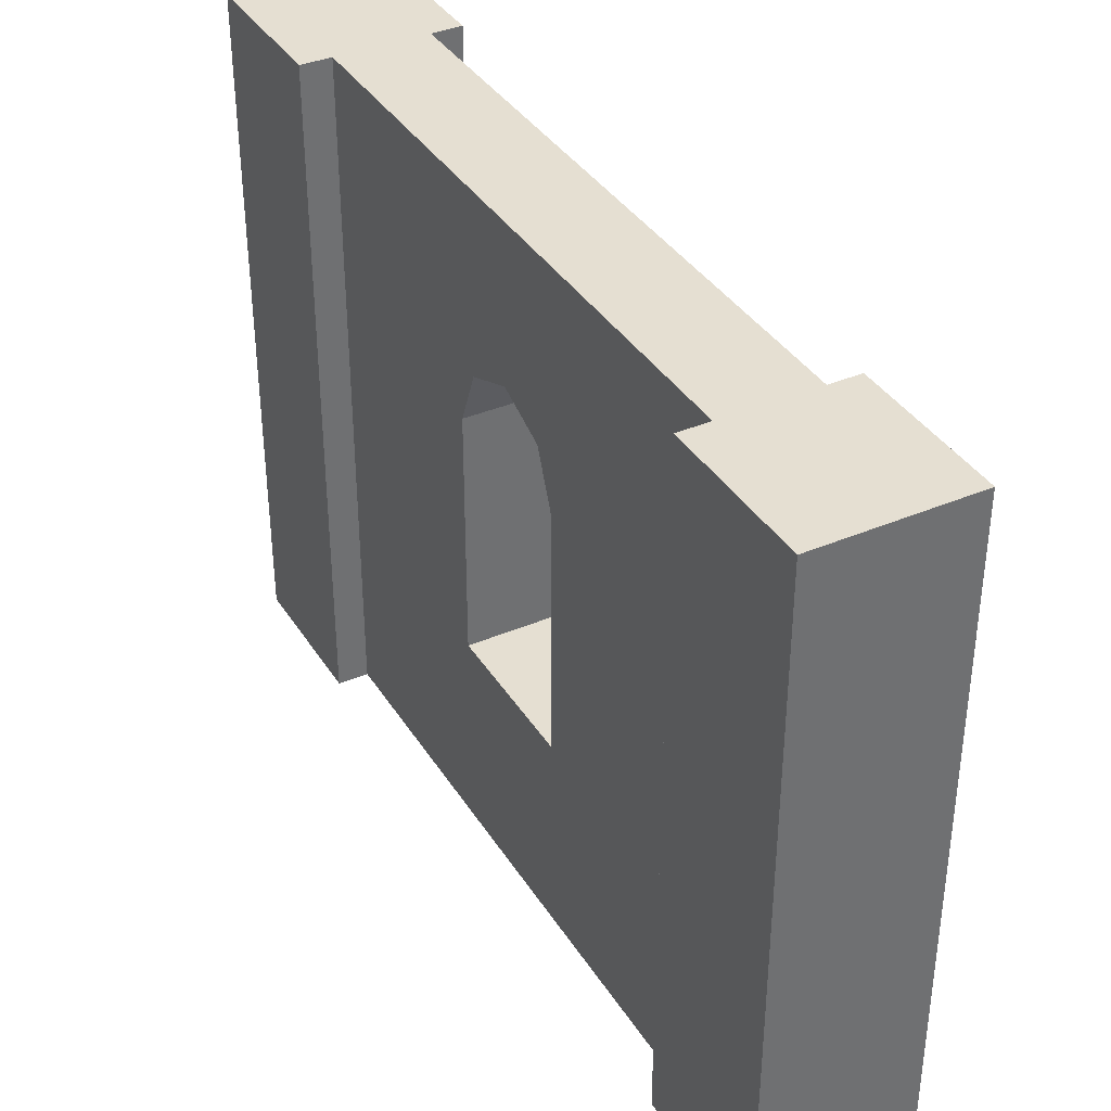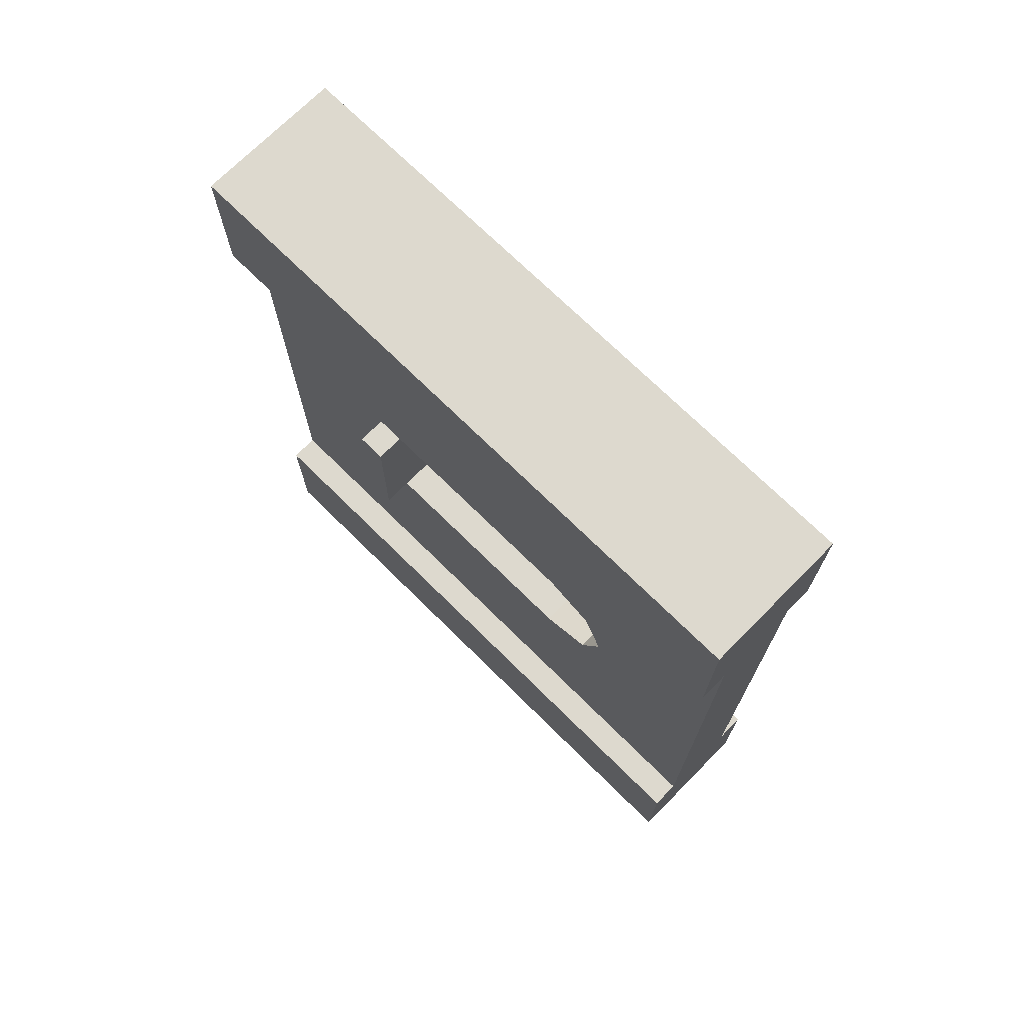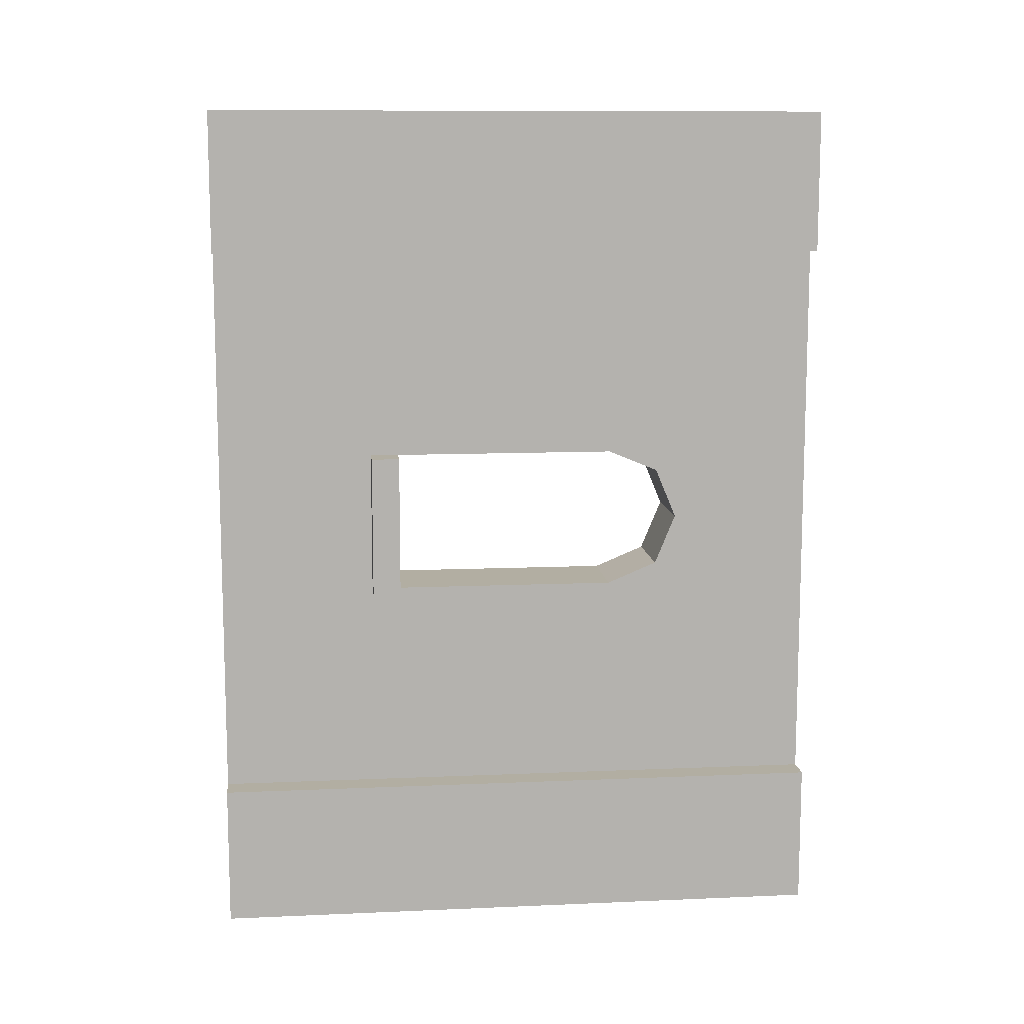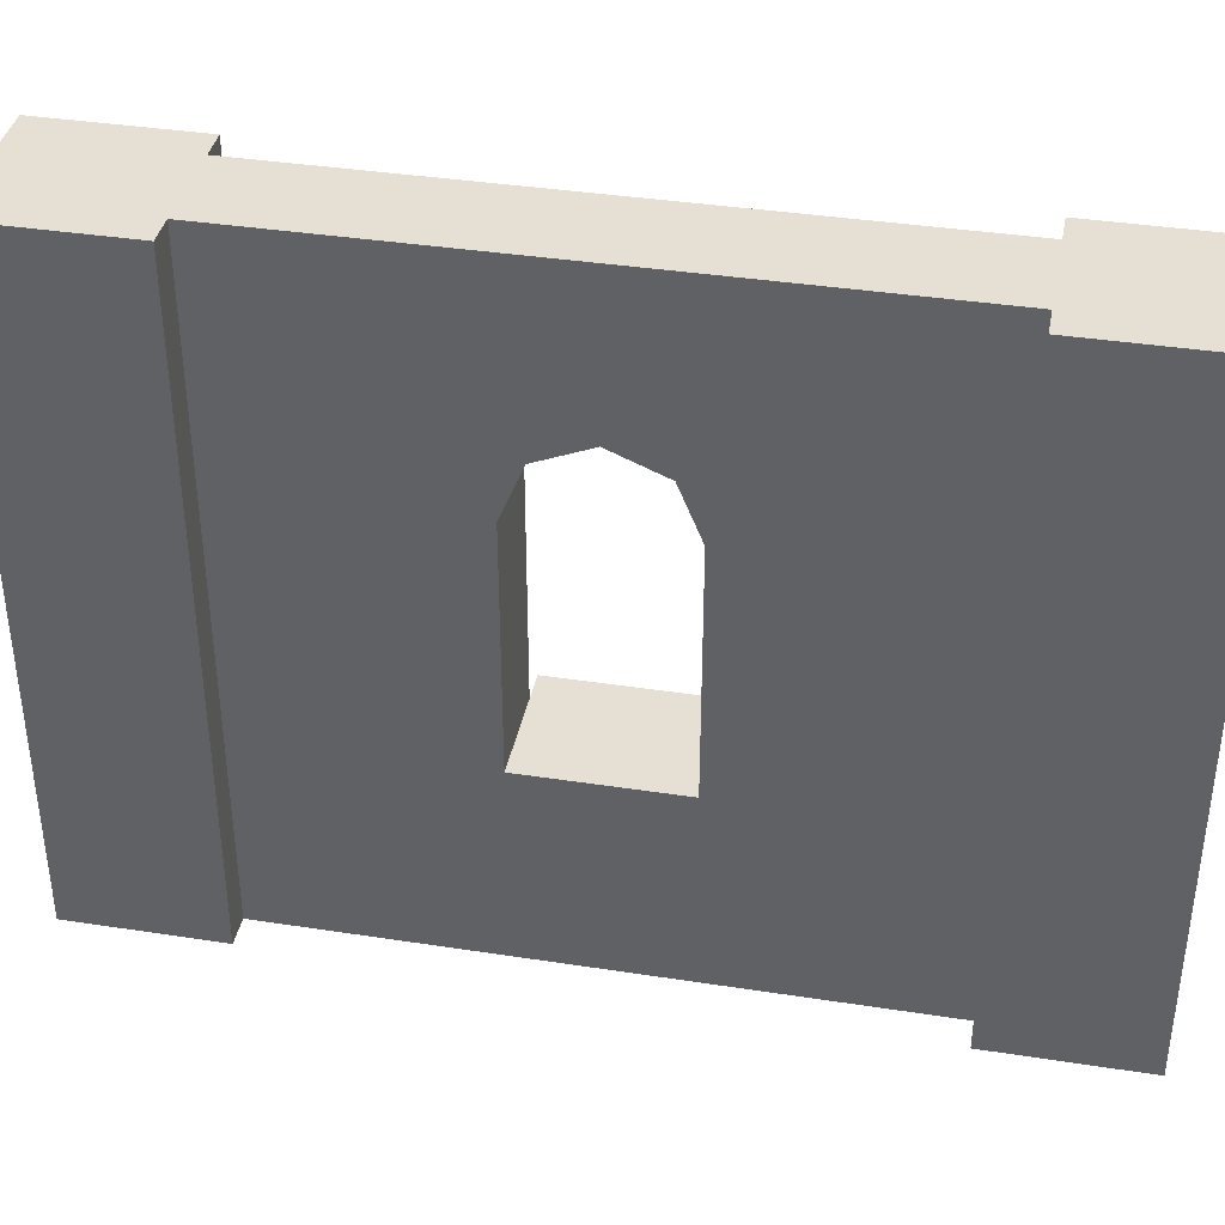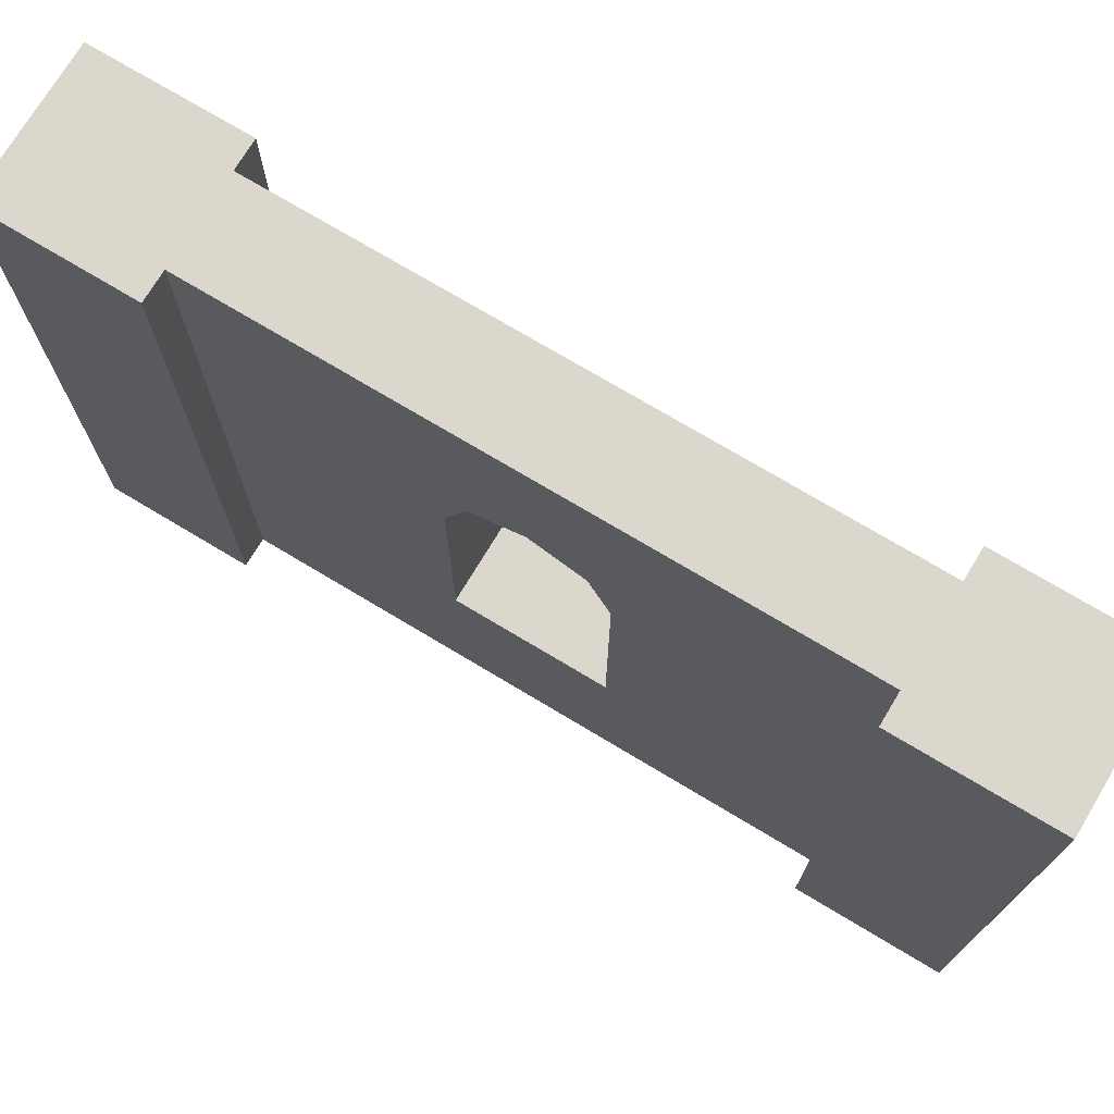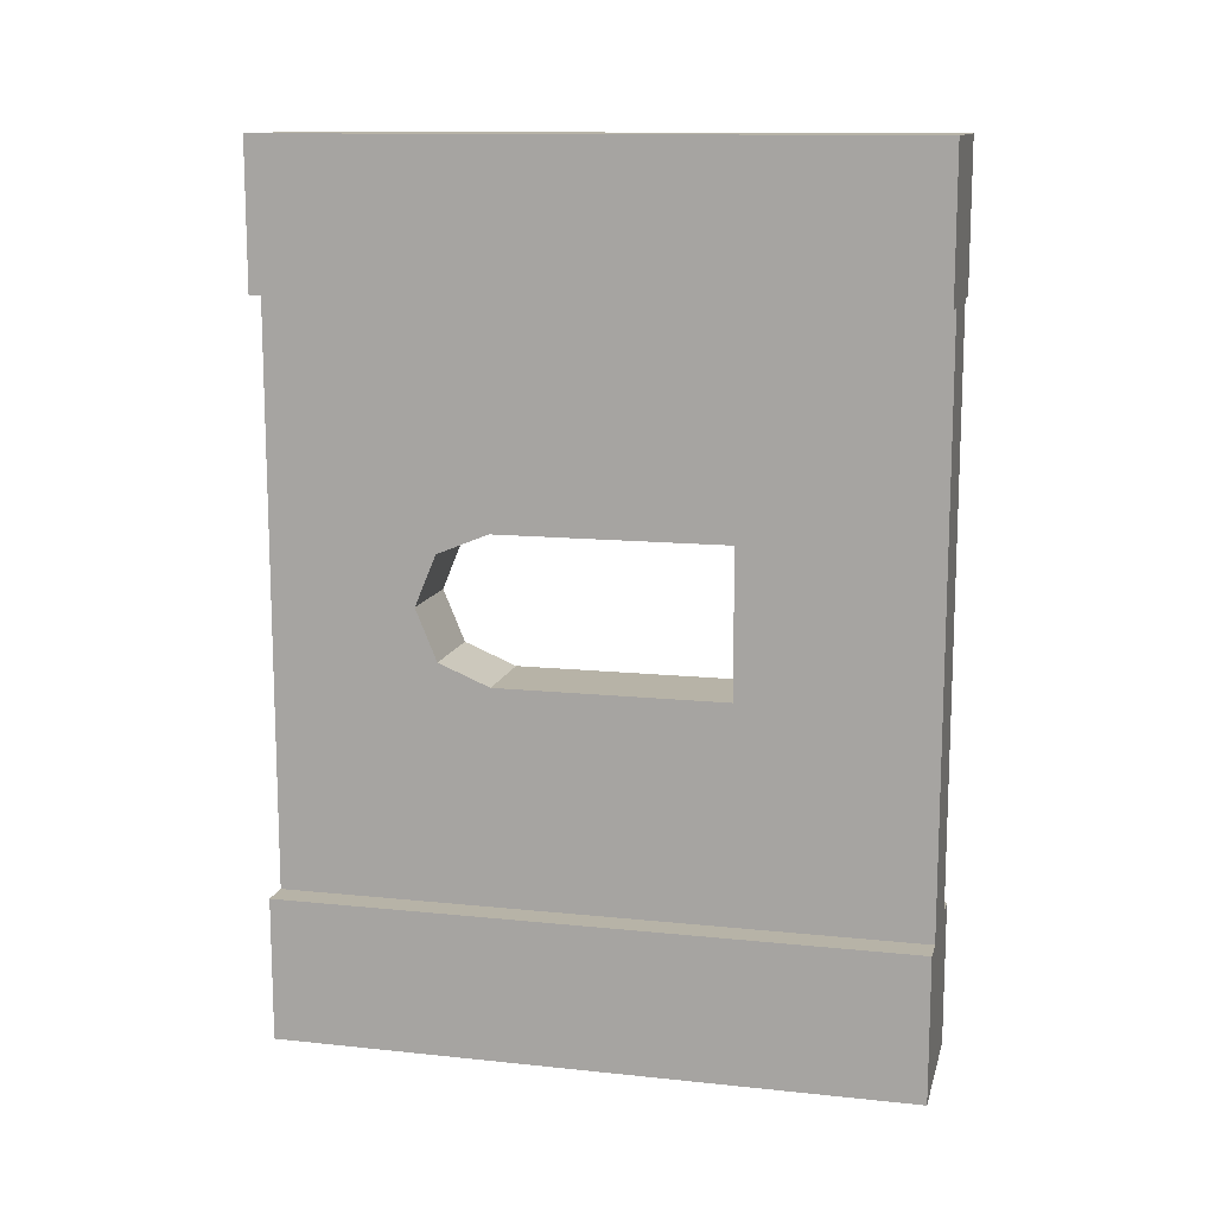
<metadata>
{"format":"obj","ext":"obj","renderer":"f3d","projection":"perspective","resolution":1024,"background":"white","views":[{"elev":37.4,"azim":-28.6,"up":"+Y"},{"elev":71.7,"azim":134.7,"up":"+Z"},{"elev":10.7,"azim":83.8,"up":"+Z"},{"elev":38.1,"azim":-78.9,"up":"+Y"},{"elev":73.4,"azim":-59.0,"up":"+Y"},{"elev":12.6,"azim":-76.3,"up":"+Z"}]}
</metadata>
<code>
o Wood_Window_Round_Sill_01
v 4 17.6 1e-06
v 4 17.6 -4
v 3.2 17.6 -4
v 0.8 17.6 -4
v 0 17.6 -4
v 0 17.6 1e-06
v 4 0 0
v 4 0 -4
v 0 0 -4
v 0.8 0 -4
v 3.2 0 -4
v 0 0 0
v 0.8 13.05 -10.57
v 0.8 17.6 -20
v 3.2 17.6 -20
v 0 17.6 -24
v 0 17.6 -20
v 4 17.6 -20
v 4 17.6 -24
v 0 1e-06 -24
v 0 1e-06 -20
v 4 1e-06 -20
v 3.2 1e-06 -20
v 0.8 1e-06 -20
v 4 1e-06 -24
v 3.2 11.62 -14.02
v 3.2 13.05 -13.43
v 3.2 13.64 -12
v 3.2 13.05 -10.57
v 3.2 11.62 -9.981
v 3.2 4.461 -9.981
v 0.8 4.461 -9.981
v 0.8 11.62 -9.981
v 3.2 5.261 -9.981
v 0.8 5.261 -9.981
v 3.2 4.461 -14.02
v 0.8 4.461 -14.02
v 3.2 5.261 -14.02
v 0.8 11.62 -14.02
v 0.8 5.261 -14.02
v 0.8 13.05 -13.43
v 0.8 13.64 -12
v 4 5.261 -9.981
v 4 5.261 -14.02
v 4 4.461 -9.981
v 4 4.461 -14.02
f 4 5 6
f 8 1 7
f 11 7 12
f 5 10 9
f 5 12 6
f 7 6 12
f 15 18 19
f 21 16 20
f 24 20 25
f 18 23 22
f 18 25 19
f 20 19 25
f 32 34 31
f 36 32 31
f 32 40 37
f 34 44 38
f 31 43 34
f 36 45 31
f 38 46 36
f 36 40 37
f 46 43 45
f 21 14 17
f 8 3 2
f 6 1 3
f 1 2 3
f 3 4 6
f 8 2 1
f 12 9 10
f 11 8 7
f 12 10 11
f 5 4 10
f 5 9 12
f 7 1 6
f 19 16 14
f 16 17 14
f 14 15 19
f 21 17 16
f 25 22 23
f 24 21 20
f 25 23 24
f 18 15 23
f 18 22 25
f 20 16 19
f 32 35 34
f 36 37 32
f 32 35 40
f 40 35 34
f 34 43 44
f 38 40 34
f 31 45 43
f 36 46 45
f 38 44 46
f 36 38 40
f 46 44 43
f 21 24 14
f 8 11 3
f 4 13 10
f 13 4 14
f 14 3 15
f 15 26 23
f 15 27 26
f 15 28 27
f 15 29 28
f 3 29 15
f 29 3 30
f 30 3 31
f 11 31 3
f 31 11 23
f 24 11 10
f 10 32 24
f 32 10 33
f 10 13 33
f 30 13 29
f 34 33 30
f 30 31 34
f 31 23 36
f 36 23 38
f 38 23 26
f 40 26 39
f 39 14 40
f 41 14 39
f 42 14 41
f 13 14 42
f 29 42 28
f 28 41 27
f 27 39 26
f 40 14 37
f 24 37 14
f 24 32 37
f 32 33 35
f 14 4 3
f 24 23 11
f 30 33 13
f 34 35 33
f 40 38 26
f 29 13 42
f 28 42 41
f 27 41 39

</code>
